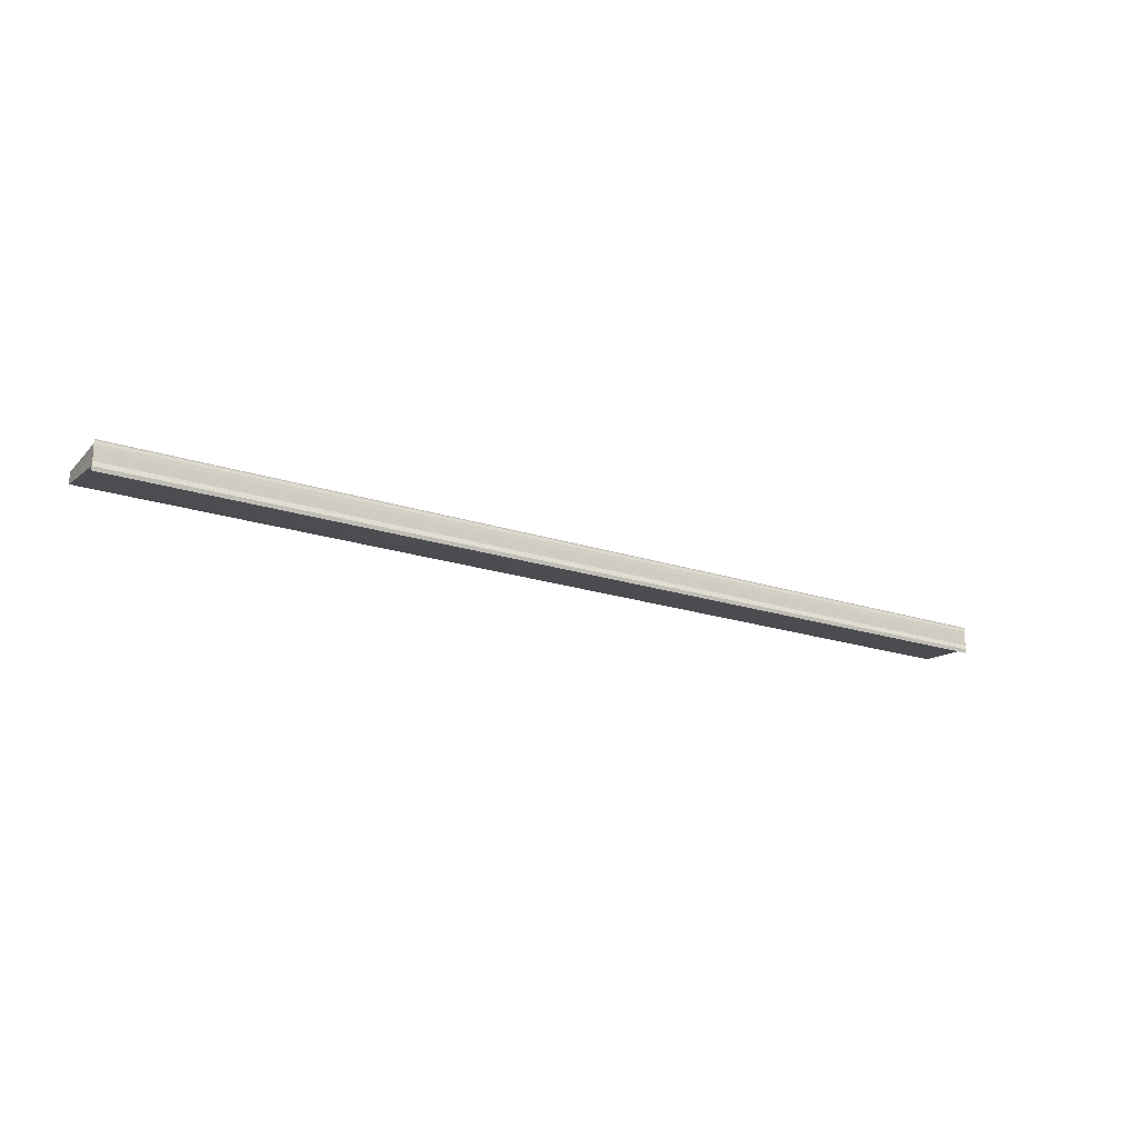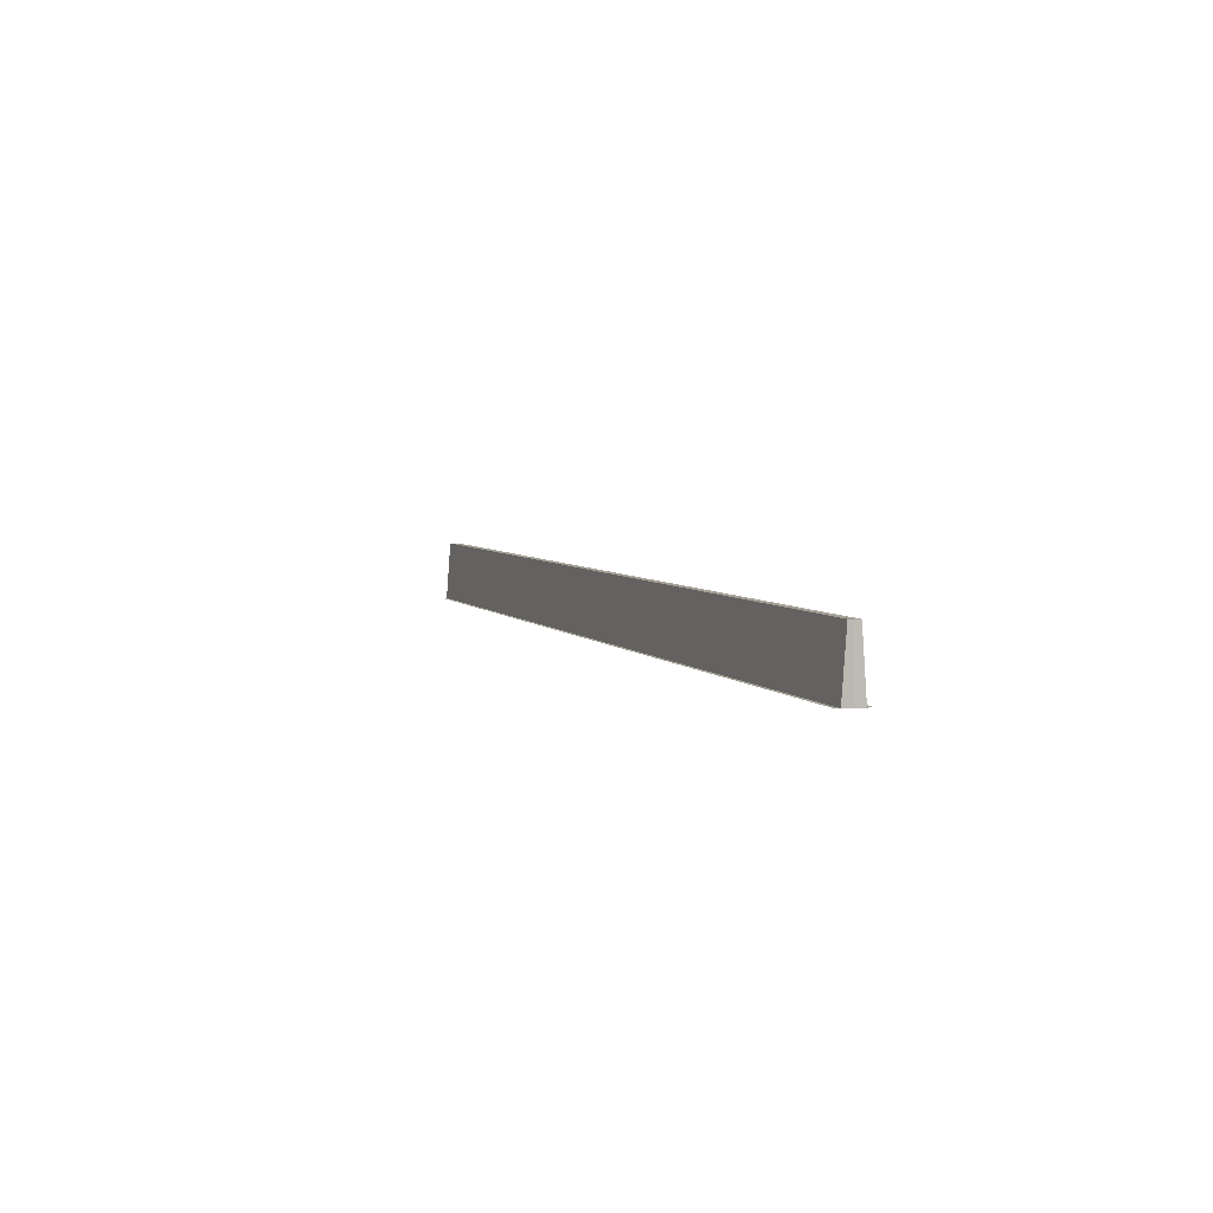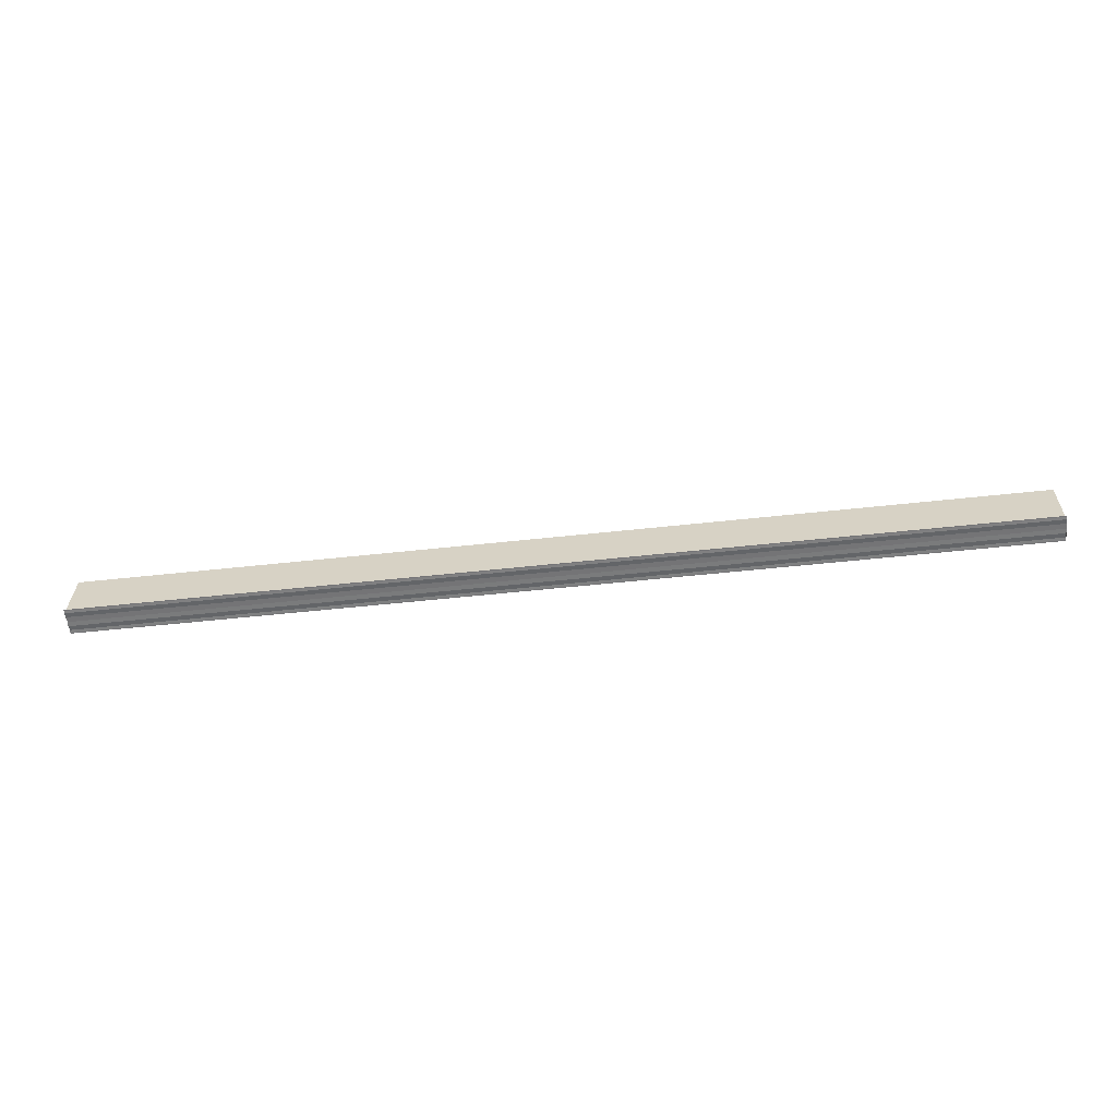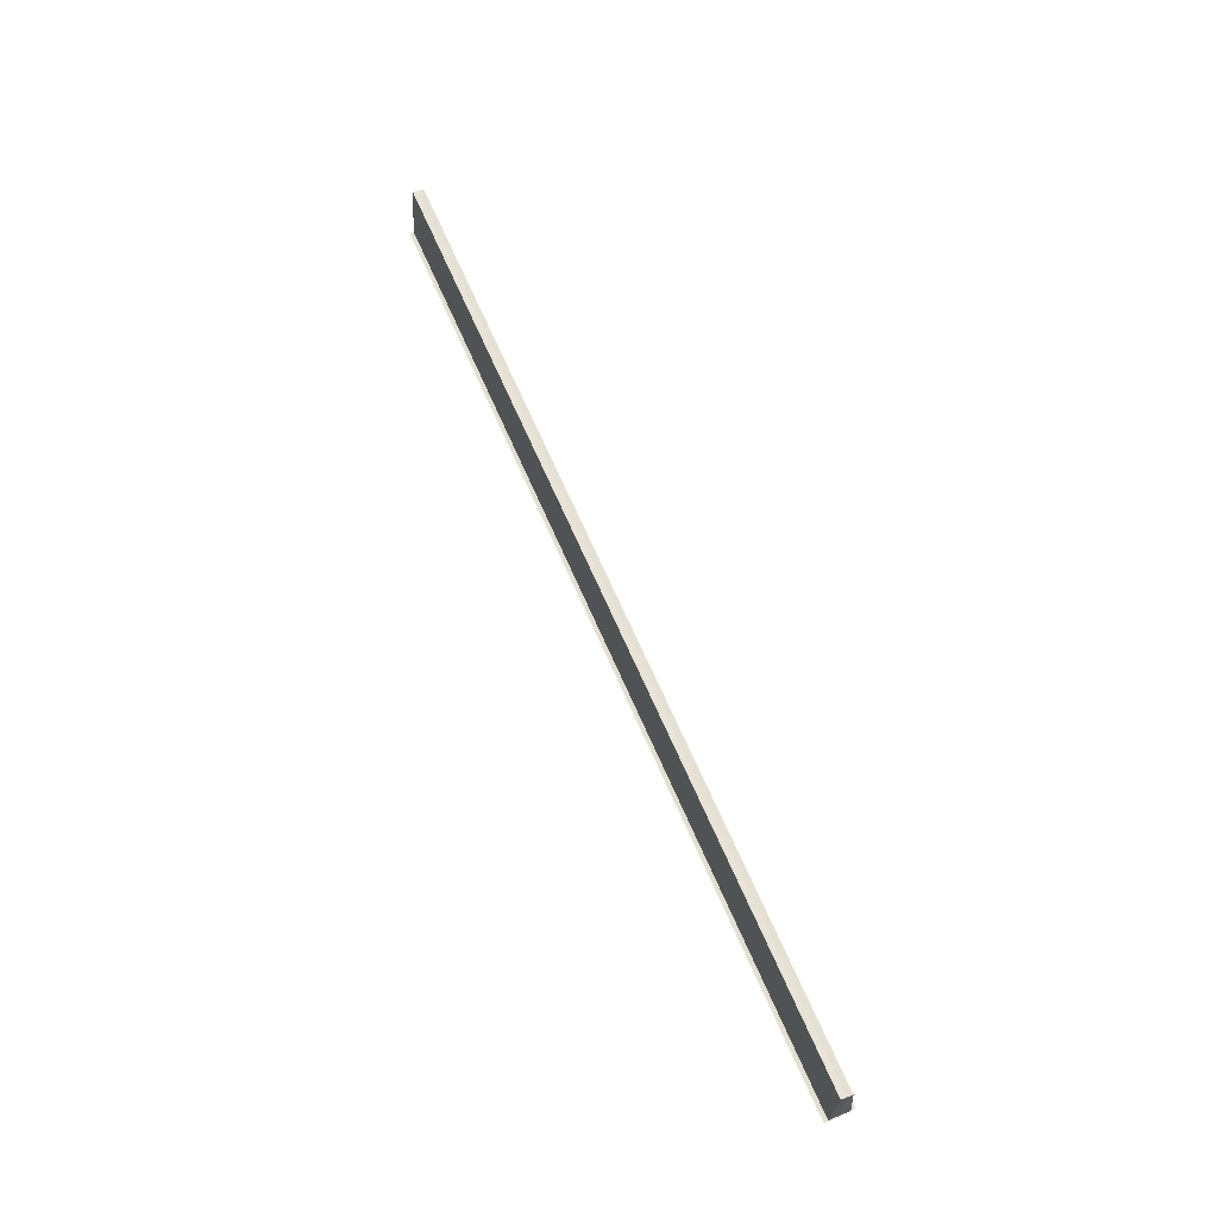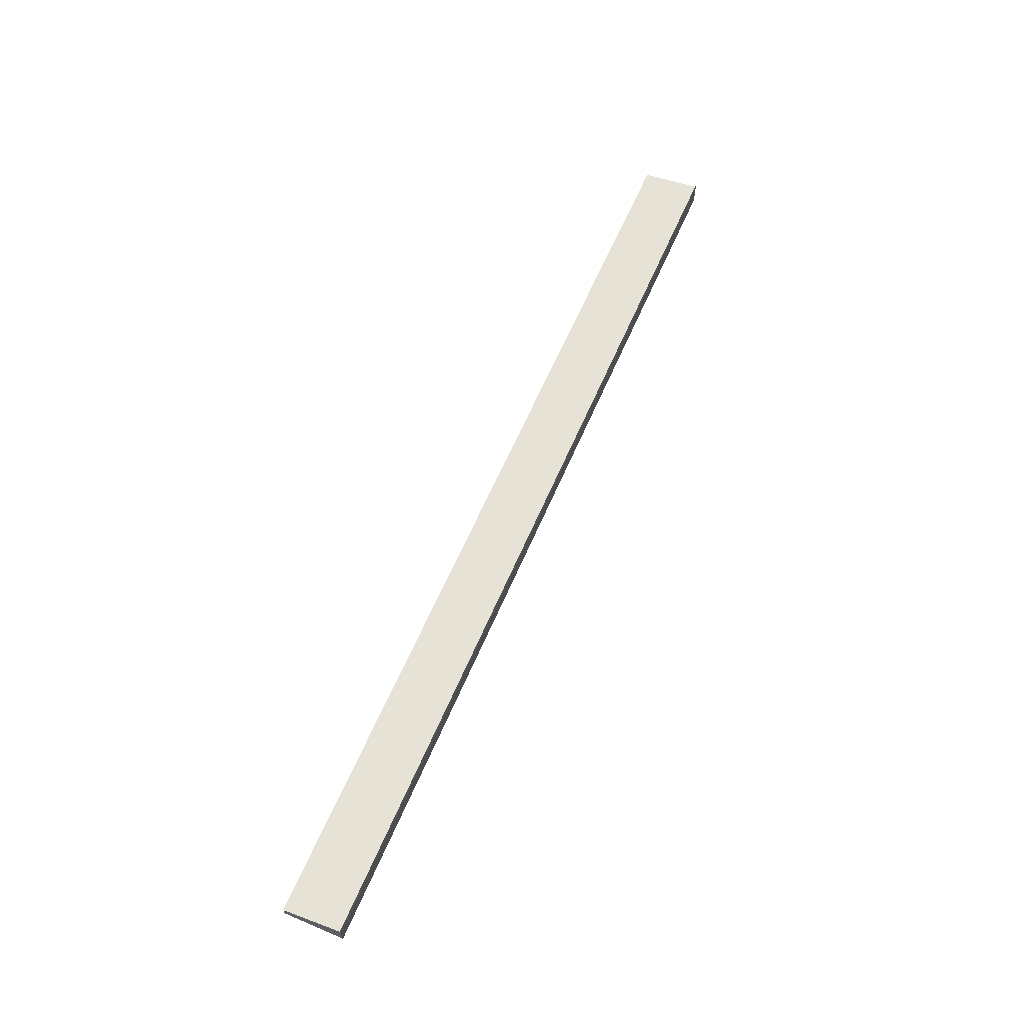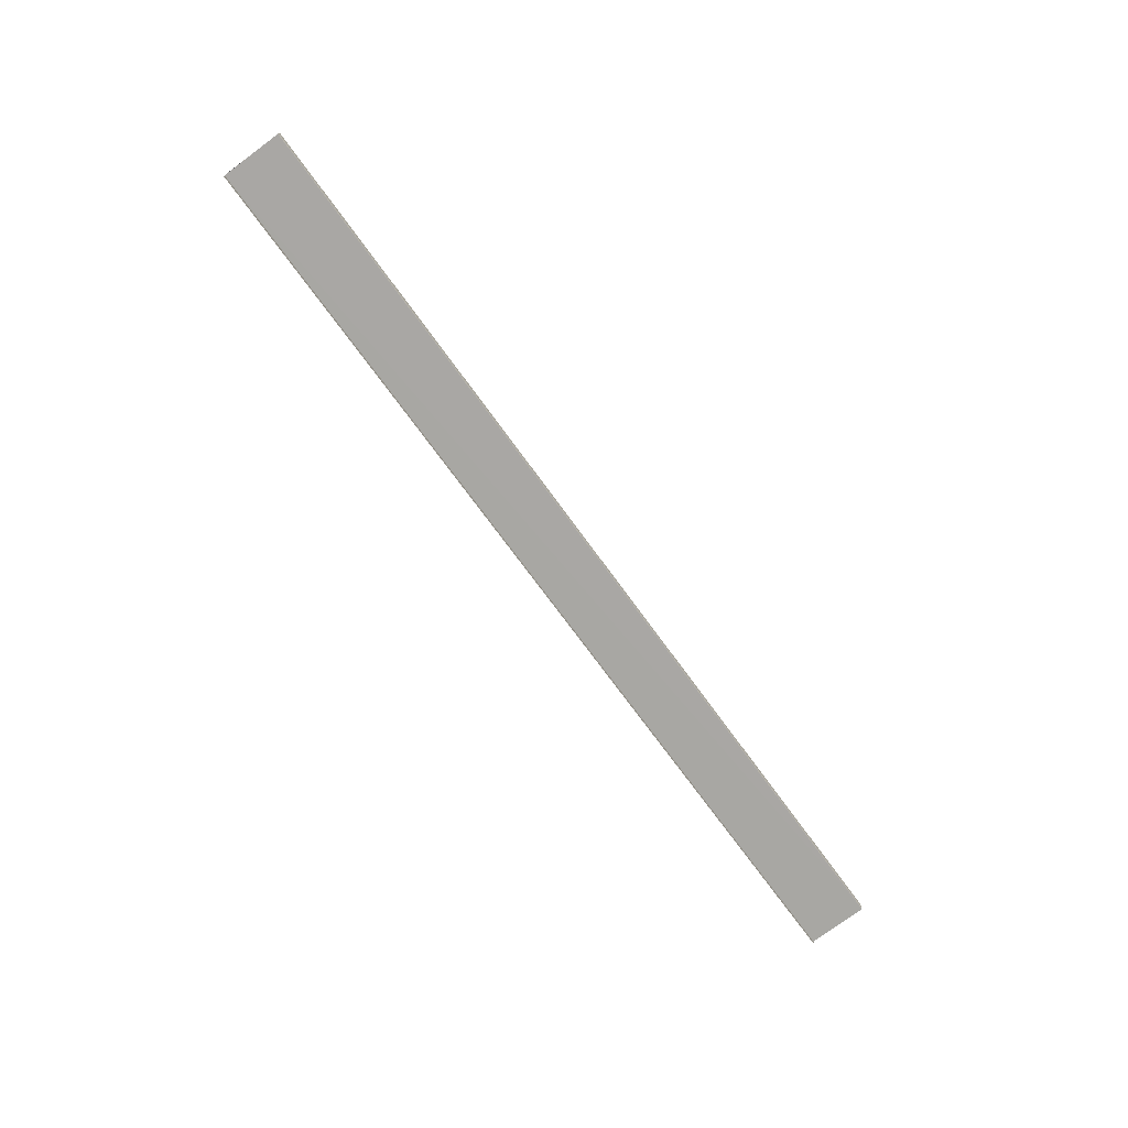
<metadata>
{"format":"obj","ext":"obj","renderer":"f3d","projection":"perspective","resolution":1024,"background":"white","views":[{"elev":-19.6,"azim":-32.0,"up":"+Z"},{"elev":5.0,"azim":69.6,"up":"+Y"},{"elev":-55.9,"azim":-173.5,"up":"+Y"},{"elev":62.5,"azim":-112.7,"up":"+Y"},{"elev":61.5,"azim":-66.9,"up":"+Z"},{"elev":-71.8,"azim":125.8,"up":"+Z"}]}
</metadata>
<code>
o 7168
v 2219 1880 7.649
v 2219 1880 7.648
v 2219 1880 7.649
v 2219 1880 7.65
v 2219 1880 7.65
v 2219 1880 7.649
v 2219 1880 7.649
v 2219 1880 7.648
v 2219 1880 7.648
v 2219 1880 7.649
v 2219 1880 7.649
v 2219 1880 7.647
v 2219 1880 7.65
v 2219 1880 7.651
v 2219 1880 7.651
v 2219 1880 7.65
v 2219 1880 7.648
v 2219 1880 7.647
v 2219 1880 7.647
v 2219 1880 7.648
v 2219 1880 7.647
v 2219 1880 7.647
v 2219 1880 7.647
v 2219 1880 7.647
v 2219 1880 7.647
v 2219 1880 7.651
v 2219 1880 7.65
v 2219 1880 7.651
v 2219 1880 7.651
v 2219 1880 7.651
v 2219 1880 7.651
v 2219 1880 7.651
v 2219 1880 7.647
v 2219 1880 7.647
v 2219 1880 7.647
v 2219 1880 7.647
v 2219 1880 7.647
v 2219 1880 7.647
v 2219 1880 7.647
v 2219 1880 7.647
v 2219 1880 7.648
v 2219 1880 7.647
v 2219 1880 7.648
v 2219 1880 7.649
v 2219 1880 7.65
v 2219 1880 7.651
v 2219 1880 7.65
v 2219 1880 7.651
v 2219 1880 7.65
v 2219 1880 7.649
v 2219 1880 7.648
v 2219 1880 7.647
v 2219 1880 7.651
v 2219 1880 7.651
v 2219 1880 7.651
v 2219 1880 7.651
v 2219 1880 7.651
v 2219 1880 7.651
v 2219 1880 7.651
f 1 2 3
f 4 1 5
f 5 6 7
f 7 8 9
f 10 8 11
f 10 12 8
f 10 11 13
f 10 13 14
f 15 13 16
f 17 12 18
f 19 12 18
f 20 21 17
f 22 21 19
f 22 23 19
f 19 24 25
f 26 27 15
f 26 28 15
f 29 28 30
f 15 31 32
f 30 31 32
f 33 34 35
f 36 34 37
f 37 38 39
f 35 38 39
f 40 41 35
f 42 41 43
f 41 10 43
f 43 10 44
f 10 45 44
f 45 46 47
f 44 45 47
f 47 14 48
f 44 48 49
f 44 49 50
f 44 50 51
f 44 51 52
f 53 14 54
f 53 55 56
f 57 58 53
f 57 59 53

</code>
